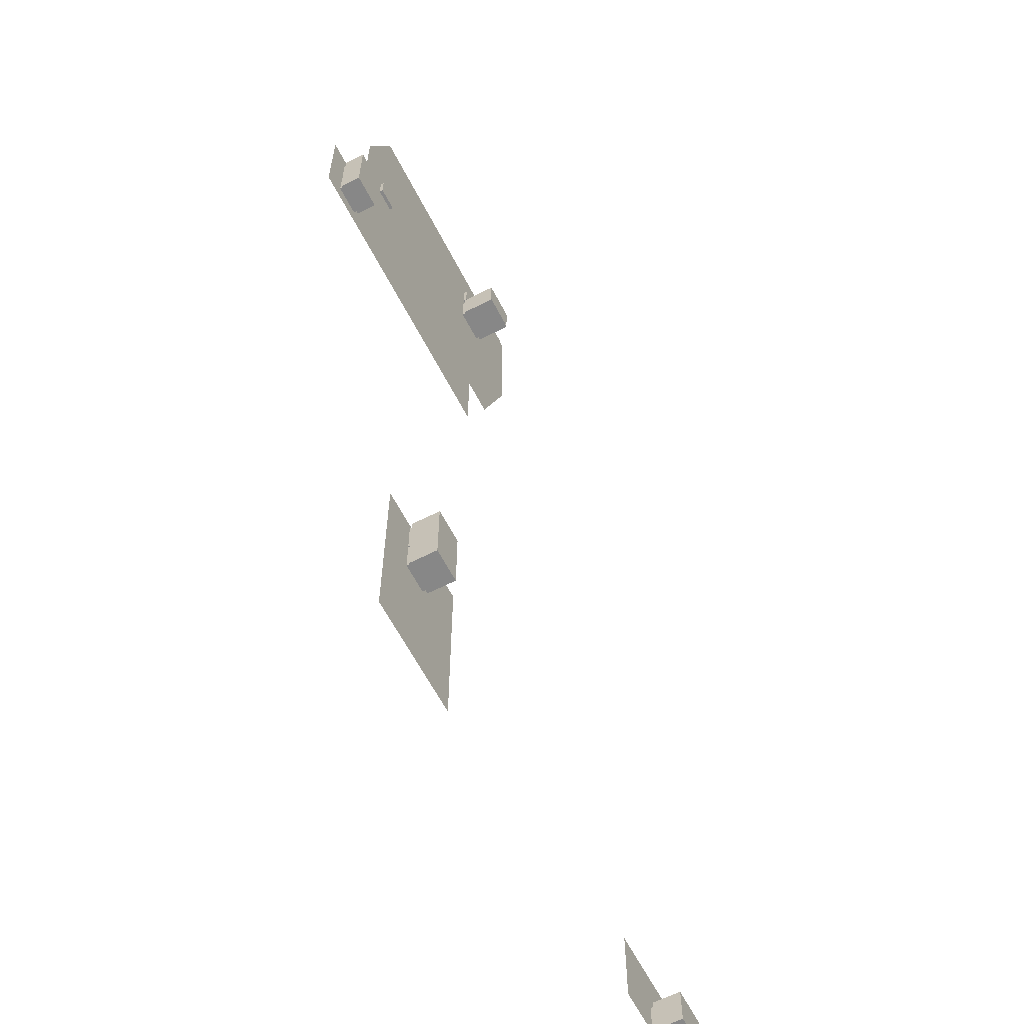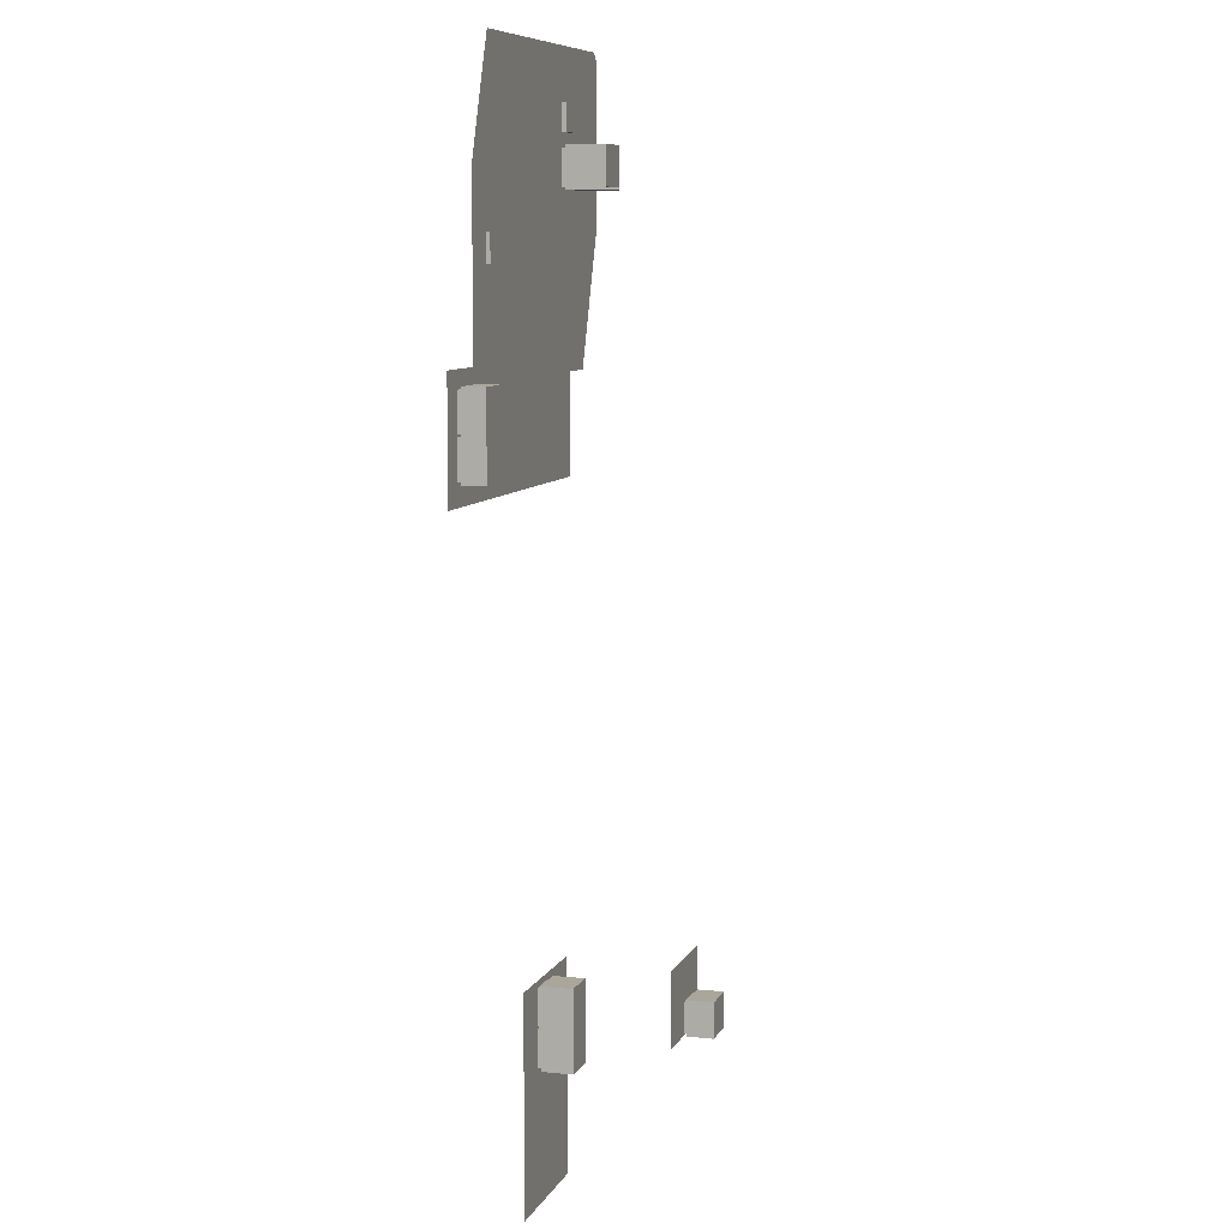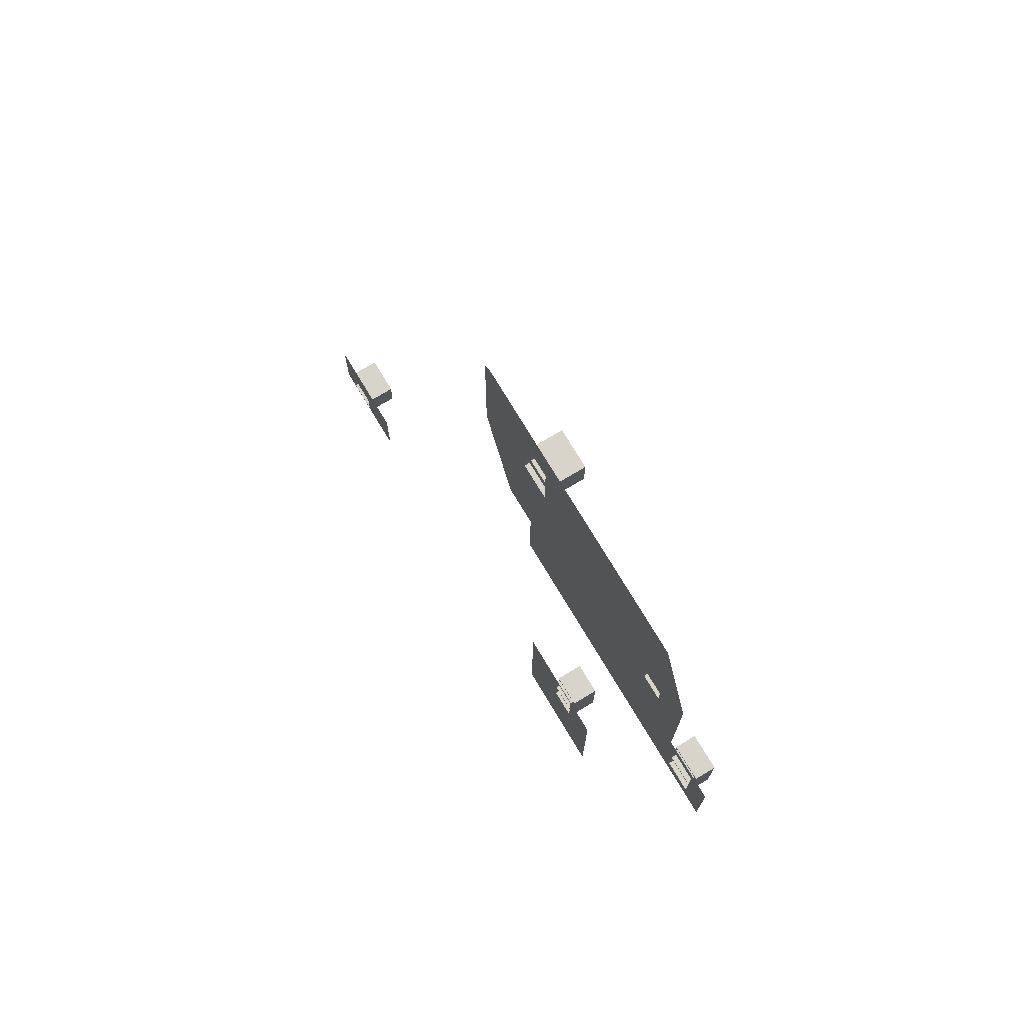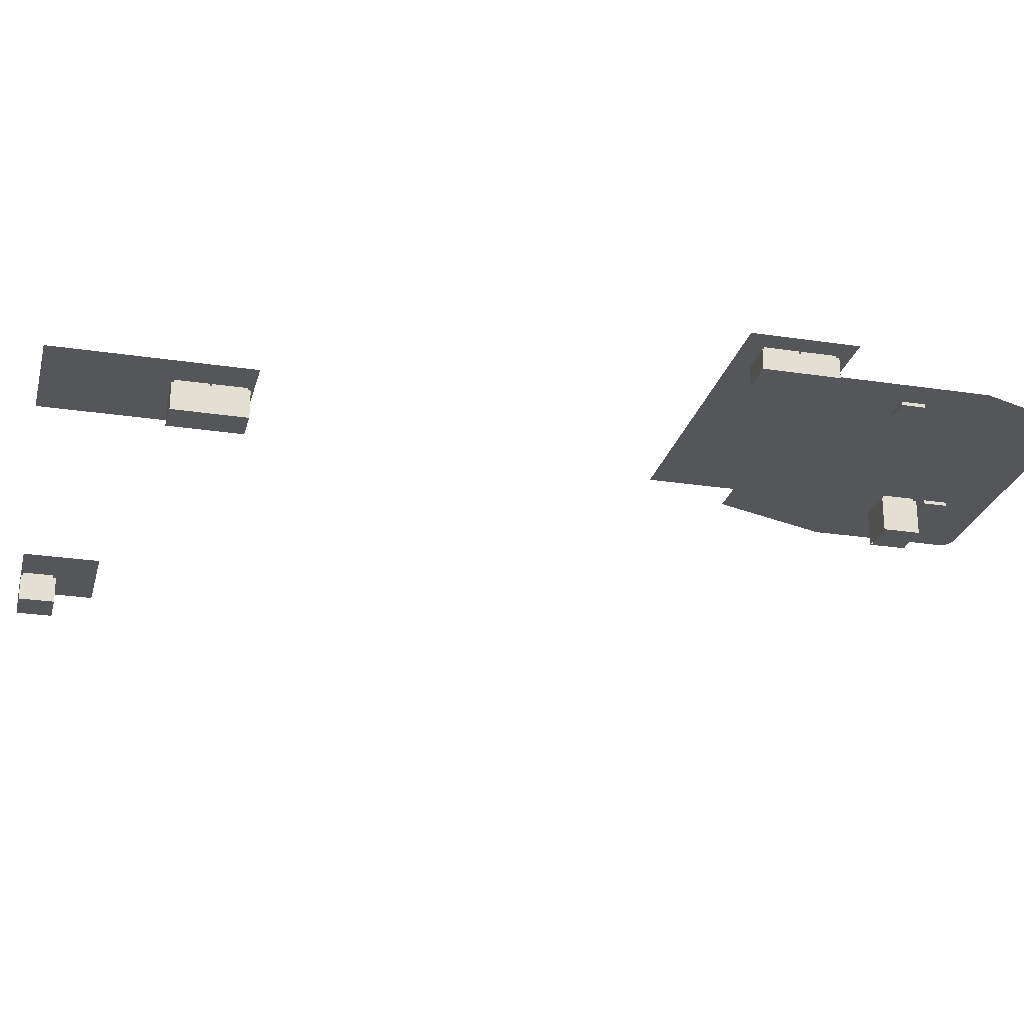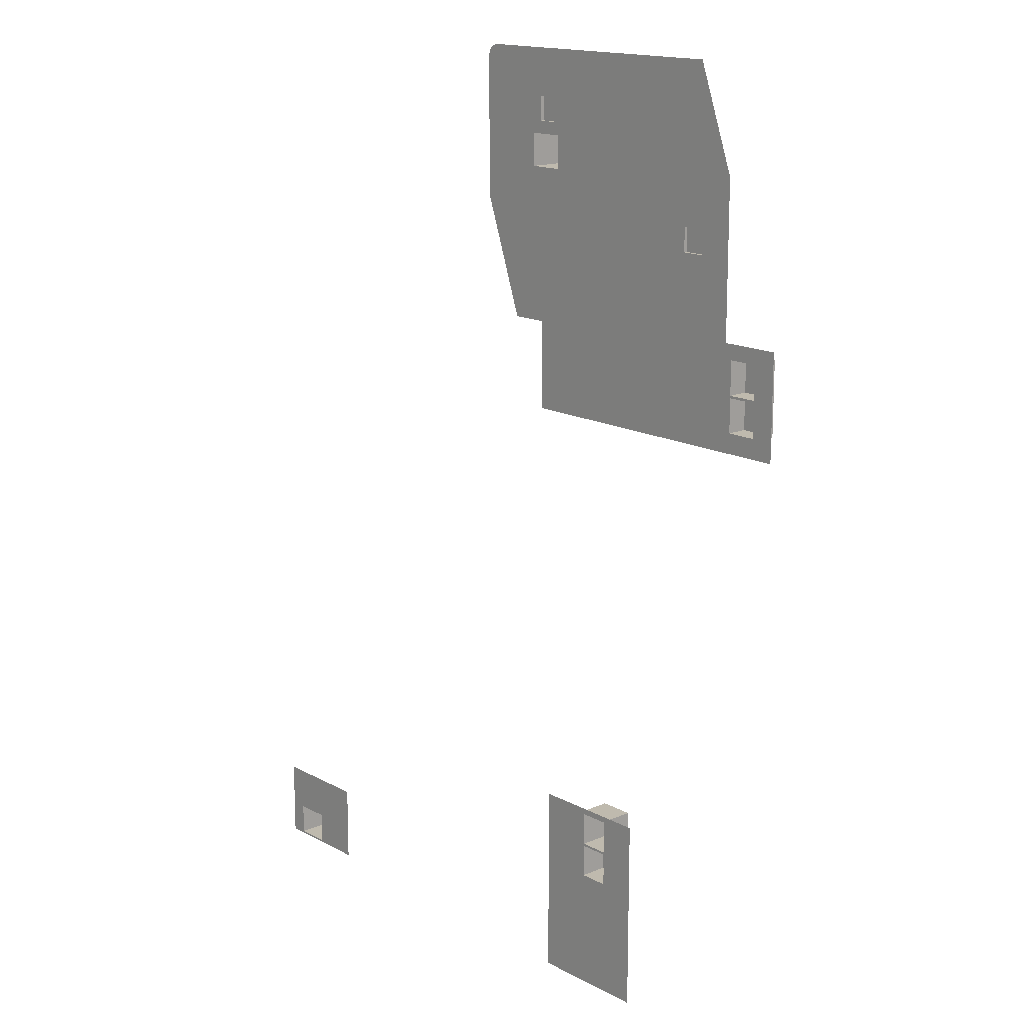
<metadata>
{"format":"obj","ext":"obj","renderer":"f3d","projection":"perspective","resolution":1024,"background":"white","views":[{"elev":-62.3,"azim":-62.7,"up":"+Z"},{"elev":7.9,"azim":-73.9,"up":"+Z"},{"elev":74.9,"azim":-121.0,"up":"+Z"},{"elev":-25.1,"azim":-103.9,"up":"+Y"},{"elev":15.5,"azim":-131.7,"up":"+Z"}]}
</metadata>
<code>
v  -420.4 77.98 -458.5
v  -373.2 77.98 -458.5
v  -373.2 77.98 -405.5
v  -420.4 77.98 -405.5
v  -420.4 77.98 -401.8
v  -373.2 77.98 -401.8
v  -373.2 77.98 -348.8
v  -420.4 77.98 -348.8
v  -420.4 83.65 -405.5
v  -373.2 83.65 -405.5
v  -373.2 83.65 -458.5
v  -420.4 83.65 -458.5
v  -420.4 83.65 -348.8
v  -373.2 83.65 -348.8
v  -373.2 83.65 -401.8
v  -420.4 83.65 -401.8
v  -420.4 123.3 -458.5
v  -424.2 123.3 -458.5
v  -424.2 77.98 -458.5
v  -373.2 123.3 -458.5
v  -424.2 123.3 -462.2
v  -373.2 123.3 -462.2
v  -373.2 77.98 -462.2
v  -424.2 77.98 -462.2
v  -420.4 123.3 -405.5
v  -420.4 123.3 -401.8
v  -424.2 123.3 -401.8
v  -424.2 77.98 -401.8
v  -373.2 123.3 -405.5
v  -369.4 123.3 -405.5
v  -369.4 77.98 -405.5
v  -373.2 123.3 -401.8
v  -369.4 77.98 -401.8
v  -369.4 123.3 -401.8
v  -369.4 77.98 -462.2
v  -369.4 123.3 -462.2
v  -420.4 123.3 -348.8
v  -420.4 123.3 -345.1
v  -420.4 77.98 -345.1
v  -424.2 123.3 -345.1
v  -424.2 77.98 -345.1
v  -373.2 123.3 -348.8
v  -369.4 123.3 -348.8
v  -369.4 77.98 -348.8
v  -369.4 123.3 -345.1
v  -369.4 77.98 -345.1
v  -420.4 123.3 -458.5
v  -373.2 123.3 -458.5
v  -373.2 129 -458.5
v  -420.4 129 -458.5
v  -420.4 129 -405.5
v  -373.2 123.3 -405.5
v  -373.2 129 -405.5
v  -373.2 123.3 -401.8
v  -373.2 129 -401.8
v  -420.4 129 -401.8
v  -420.4 129 -348.8
v  -373.2 123.3 -348.8
v  -373.2 129 -348.8
v  -480 129 -339.4
v  -376 129 -339.4
v  -287.2 129 -339.4
v  -287.2 129 -506.6
v  -287.2 129 -651.2
v  -480 129 -651.2
v  -674.8 91.21 351.9
v  -674.8 91.21 404.8
v  -722.1 91.21 404.8
v  -722.1 91.21 351.9
v  -674.8 91.21 408.6
v  -674.8 91.21 461.5
v  -722.1 91.21 461.5
v  -722.1 91.21 408.6
v  -674.8 96.88 404.8
v  -674.8 96.88 351.9
v  -722.1 96.88 351.9
v  -722.1 96.88 404.8
v  -674.8 96.88 461.5
v  -674.8 96.88 408.6
v  -722.1 96.88 408.6
v  -722.1 96.88 461.5
v  -245.6 66.64 706.2
v  -245.6 66.64 757.8
v  -300.4 66.64 757.8
v  -300.4 66.64 706.2
v  -245.6 72.31 757.8
v  -245.6 72.31 706.2
v  -300.4 72.31 706.2
v  -300.4 72.31 757.8
v  -575.4 123.3 608.4
v  -613.2 123.3 608.4
v  -613.2 123.3 646.2
v  -575.4 123.3 646.2
v  -261.7 123.3 777.6
v  -299.5 123.3 777.6
v  -299.5 123.3 815.4
v  -261.7 123.3 815.4
v  -245.6 123.3 706.2
v  -300.4 123.3 706.2
v  -304.2 123.3 706.2
v  -304.2 66.64 706.2
v  -245.6 66.64 702.4
v  -304.2 66.64 702.4
v  -304.2 123.3 702.4
v  -245.6 123.3 702.4
v  -300.4 123.3 757.8
v  -300.4 123.3 761.5
v  -300.4 66.64 761.5
v  -304.2 66.64 761.5
v  -304.2 123.3 761.5
v  -245.6 123.3 757.8
v  -241.8 123.3 757.8
v  -241.8 66.64 757.8
v  -241.8 66.64 761.5
v  -241.8 123.3 761.5
v  -241.8 66.64 702.4
v  -241.8 123.3 702.4
v  -722.1 91.21 351.9
v  -674.8 91.21 351.9
v  -674.8 123.3 351.9
v  -722.1 123.3 351.9
v  -725.8 123.3 351.9
v  -725.8 91.21 351.9
v  -674.8 91.21 348.1
v  -725.8 91.21 348.1
v  -725.8 123.3 348.1
v  -674.8 123.3 348.1
v  -722.1 91.21 404.8
v  -722.1 123.3 404.8
v  -722.1 123.3 408.6
v  -722.1 91.21 408.6
v  -725.8 91.21 408.6
v  -725.8 123.3 408.6
v  -674.8 91.21 404.8
v  -674.8 123.3 404.8
v  -671 123.3 404.8
v  -671 91.21 404.8
v  -671 91.21 408.6
v  -671 123.3 408.6
v  -671 91.21 348.1
v  -671 123.3 348.1
v  -674.8 91.21 408.6
v  -674.8 123.3 408.6
v  -725.8 91.21 404.8
v  -725.8 123.3 404.8
v  -722.1 91.21 461.5
v  -722.1 123.3 461.5
v  -722.1 123.3 465.3
v  -722.1 91.21 465.3
v  -725.8 91.21 465.3
v  -725.8 123.3 465.3
v  -674.8 91.21 461.5
v  -674.8 123.3 461.5
v  -671 123.3 461.5
v  -671 91.21 461.5
v  -671 91.21 465.3
v  -671 123.3 465.3
v  -245.6 129 706.2
v  -300.4 129 706.2
v  -300.4 129 757.8
v  -300.4 123.3 757.8
v  -245.6 129 757.8
v  -245.6 123.3 757.8
v  -674.8 129 351.9
v  -722.1 129 351.9
v  -722.1 123.3 351.9
v  -674.8 123.3 351.9
v  -722.1 129 404.8
v  -674.8 129 404.8
v  -674.8 129 408.6
v  -722.1 129 408.6
v  -722.1 123.3 408.6
v  -674.8 123.3 408.6
v  -722.1 129 461.5
v  -722.1 123.3 461.5
v  -674.8 129 461.5
v  -674.8 123.3 461.5
v  -198.6 129 484.7
v  -206.6 129 462
v  -265.5 129 462
v  -269.2 129 484.7
v  -265.5 129 320.6
v  -269.2 129 324.3
v  -757 129 320.6
v  -757 129 324.3
v  -663.3 129 727.2
v  -613.2 129 646.2
v  -613.2 129 608.4
v  -663.3 129 485.6
v  -261.7 129 815.4
v  -299.5 129 815.4
v  -604 129 889.5
v  -145.1 129 883.8
v  -157.6 129 889.5
v  -151.6 129 888.1
v  -148.5 129 886.6
v  -142.9 129 881.1
v  -139.8 129 871.5
v  -139.8 129 651.4
v  -198.6 129 484.7
v  -757 129 485.6
v  -575.4 129 608.4
v  -261.7 129 777.6
v  -140.2 129 875.5
v  -299.5 129 777.6
v  -575.4 129 646.2
v  -613.2 123.3 608.4
v  -575.4 123.3 608.4
v  -613.2 123.3 646.2
v  -575.4 123.3 646.2
v  -299.5 123.3 777.6
v  -261.7 123.3 777.6
v  -299.5 123.3 815.4
v  -261.7 123.3 815.4
v  412.1 77.98 -581.3
v  353.5 77.98 -581.3
v  353.5 77.98 -634.2
v  412.1 77.98 -634.2
v  412.1 83.65 -634.2
v  353.5 83.65 -634.2
v  353.5 83.65 -581.3
v  412.1 83.65 -581.3
v  412.1 123.3 -634.2
v  353.5 123.3 -634.2
v  349.7 123.3 -634.2
v  349.7 77.98 -634.2
v  412.1 77.98 -638
v  349.7 77.98 -638
v  349.7 123.3 -638
v  412.1 123.3 -638
v  353.5 123.3 -581.3
v  353.5 123.3 -577.5
v  353.5 77.98 -577.5
v  349.7 77.98 -577.5
v  349.7 123.3 -577.5
v  412.1 123.3 -581.3
v  415.9 123.3 -581.3
v  415.9 77.98 -581.3
v  415.9 77.98 -577.5
v  415.9 123.3 -577.5
v  415.9 77.98 -638
v  415.9 123.3 -638
v  412.1 129 -634.2
v  439.6 129 -638
v  271.3 129 -638
v  353.5 129 -634.2
v  353.5 129 -582.6
v  353.5 123.3 -582.6
v  412.1 129 -582.6
v  412.1 123.3 -582.6
v  271.3 129 -509.5
v  439.6 129 -509.5
g B3A_T_tujian_006_diban_lan
f 1 2 3 4
f 5 6 7 8
f 9 10 11 12
f 13 14 15 16
f 3 2 11 10
f 4 3 10 9
f 1 4 9 12
f 2 1 12 11
f 7 6 15 14
f 8 7 14 13
f 5 8 13 16
f 6 5 16 15
f 17 18 19 1
f 1 2 20 17
f 21 22 23 24
f 1 19 24 23
f 1 23 2
f 17 20 22 21
f 17 21 18
f 18 21 24 19
f 25 26 5 4
f 4 1 17 25
f 27 18 19 28
f 4 5 28 19
f 4 19 1
f 25 17 18 27
f 25 27 26
f 29 30 31 3
f 3 4 25 29
f 26 5 6 32
f 33 34 32 6
f 6 5 4 3
f 6 3 31 33
f 32 34 30 29
f 32 29 25 26
f 30 34 33 31
f 20 22 23 2
f 2 3 29 20
f 30 31 35 36
f 2 23 35 31
f 2 31 3
f 20 29 30 36
f 20 36 22
f 22 36 35 23
f 37 38 39 8
f 8 5 26 37
f 40 27 28 41
f 8 39 41 28
f 8 28 5
f 37 26 27 40
f 37 40 38
f 38 40 41 39
f 42 43 44 7
f 7 8 37 42
f 45 38 39 46
f 7 44 46 39
f 7 39 8
f 42 37 38 45
f 42 45 43
f 43 45 46 44
f 7 42 32 6
f 43 44 33 34
f 7 6 33 44
f 34 32 42 43
f 47 48 49 50
f 25 47 50 51
f 52 25 51 53
f 48 52 53 49
f 26 54 55 56
f 37 26 56 57
f 58 37 57 59
f 54 58 59 55
f 59 57 60 61
f 59 61 62
f 50 49 63 64
f 50 64 65
f 65 60 57 56
f 55 59 62 63
f 63 49 53 55
f 56 55 53 51
f 65 56 51 50
f 66 67 68 69
f 70 71 72 73
f 74 75 76 77
f 78 79 80 81
f 75 74 67 66
f 74 77 68 67
f 77 76 69 68
f 76 75 66 69
f 79 78 71 70
f 78 81 72 71
f 81 80 73 72
f 80 79 70 73
f 82 83 84 85
f 86 87 88 89
f 87 86 83 82
f 83 86 89 84
f 89 88 85 84
f 85 88 87 82
f 90 91 92 93
f 94 95 96 97
f 85 82 98 99
f 99 100 101 85
f 102 103 104 105
f 99 98 105 104
f 99 104 100
f 103 101 100 104
f 84 85 99 106
f 106 107 108 84
f 101 109 110 100
f 84 108 109 101
f 84 101 85
f 106 99 100 110
f 106 110 107
f 108 107 110 109
f 83 84 106 111
f 111 112 113 83
f 108 114 115 107
f 83 113 114 108
f 83 108 84
f 111 106 107 115
f 111 115 112
f 113 112 115 114
f 82 83 111 98
f 98 105 102 82
f 113 116 117 112
f 82 102 116 113
f 82 113 83
f 98 111 112 117
f 98 117 105
f 116 102 105 117
f 118 119 120 121
f 121 122 123 118
f 124 125 126 127
f 118 123 125 124
f 118 124 119
f 121 120 127 126
f 121 126 122
f 125 123 122 126
f 128 118 121 129
f 129 130 131 128
f 123 132 133 122
f 128 131 132 123
f 128 123 118
f 129 121 122 133
f 129 133 130
f 134 128 129 135
f 135 136 137 134
f 131 138 139 130
f 134 137 138 131
f 134 131 128
f 135 129 130 139
f 135 139 136
f 137 136 139 138
f 119 134 135 120
f 120 127 124 119
f 140 141 136 137
f 119 124 140 137
f 119 137 134
f 120 135 136 141
f 120 141 127
f 140 124 127 141
f 131 142 143 130
f 130 133 132 131
f 134 144 145 135
f 131 132 144 134
f 131 134 142
f 130 143 135 145
f 130 145 133
f 144 132 133 145
f 146 131 130 147
f 147 148 149 146
f 132 150 151 133
f 146 149 150 132
f 146 132 131
f 147 130 133 151
f 147 151 148
f 149 148 151 150
f 152 146 147 153
f 153 154 155 152
f 149 156 157 148
f 152 155 156 149
f 152 149 146
f 153 147 148 157
f 153 157 154
f 155 154 157 156
f 142 152 153 143
f 143 135 134 142
f 155 137 136 154
f 142 134 137 155
f 142 155 152
f 143 153 154 136
f 143 136 135
f 158 159 99 98
f 159 160 161 99
f 162 158 98 163
f 164 165 166 167
f 165 168 129 166
f 168 169 135 129
f 169 164 167 135
f 170 171 172 173
f 171 174 175 172
f 174 176 177 175
f 176 170 173 177
f 178 179 180 181
f 181 180 182 183
f 184 185 183 182
f 186 187 188 189
f 190 191 192 193
f 192 194 195 193
f 195 196 193
f 190 193 197
f 198 199 200 158
f 200 181 158
f 198 158 162
f 201 189 176 174
f 165 164 183 185
f 181 183 164 169
f 168 165 185 171
f 185 201 174 171
f 169 168 171 170
f 170 176 189 202
f 189 188 202
f 169 170 202 181
f 158 181 202 159
f 203 190 197 198
f 197 204 198
f 203 198 162 205
f 205 162 160 202
f 160 159 202
f 205 202 206
f 192 191 205 206
f 192 206 187 186
f 160 162 163 161
f 188 207 208 202
f 187 209 207 188
f 206 210 209 187
f 202 208 210 206
f 205 211 212 203
f 191 213 211 205
f 190 214 213 191
f 203 212 214 190
f 215 216 217 218
f 219 220 221 222
f 219 222 215 218
f 222 221 216 215
f 221 220 217 216
f 220 219 218 217
f 217 218 223 224
f 224 225 226 217
f 227 228 229 230
f 217 226 228 227
f 217 227 218
f 224 223 230 229
f 224 229 225
f 228 226 225 229
f 216 217 224 231
f 231 232 233 216
f 226 234 235 225
f 216 233 234 226
f 216 226 217
f 231 224 225 235
f 231 235 232
f 234 233 232 235
f 215 216 231 236
f 236 237 238 215
f 239 240 232 233
f 215 238 239 233
f 215 233 216
f 236 231 232 240
f 236 240 237
f 239 238 237 240
f 218 215 236 223
f 223 230 227 218
f 238 241 242 237
f 218 227 241 238
f 218 238 215
f 223 236 237 242
f 223 242 230
f 241 227 230 242
f 243 244 245 246
f 243 246 224 223
f 246 247 248 224
f 247 249 250 248
f 249 243 223 250
f 245 251 247 246
f 244 243 249 252
f 252 249 247 251

</code>
